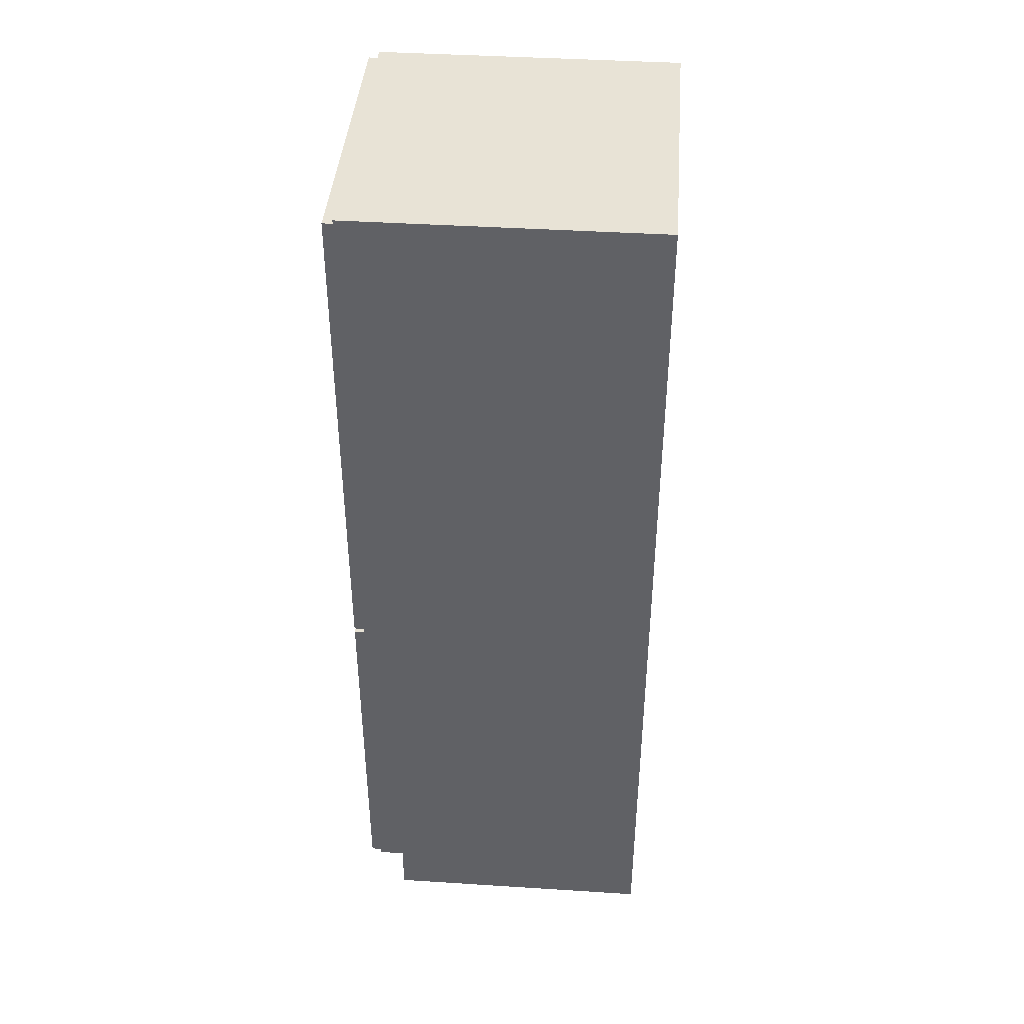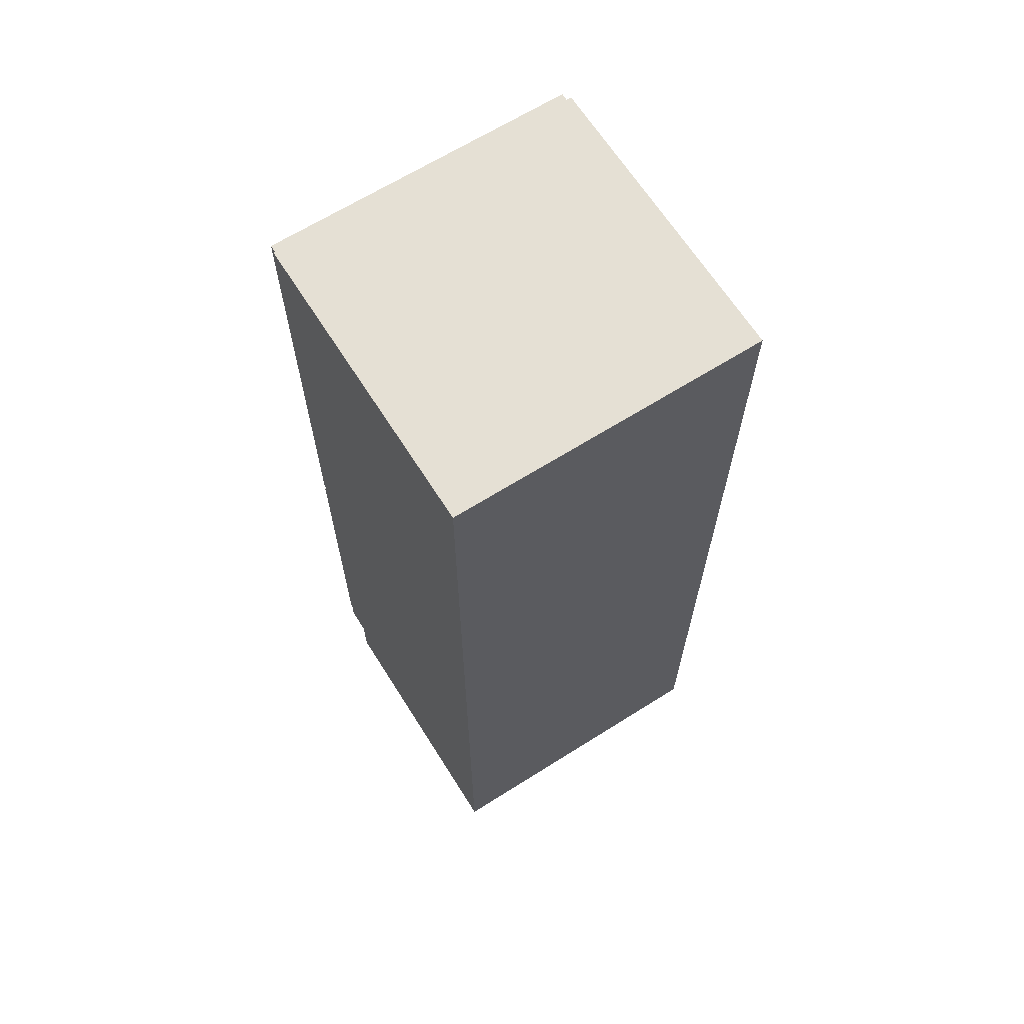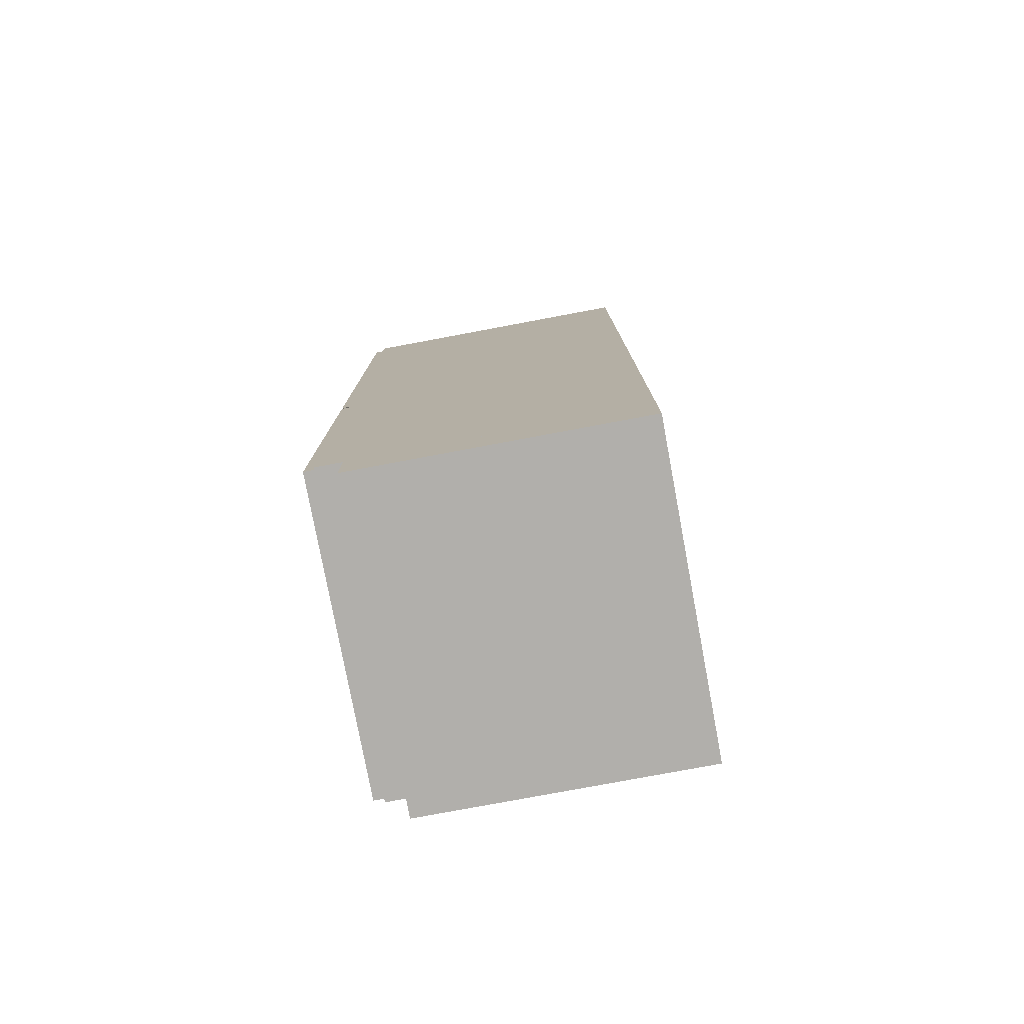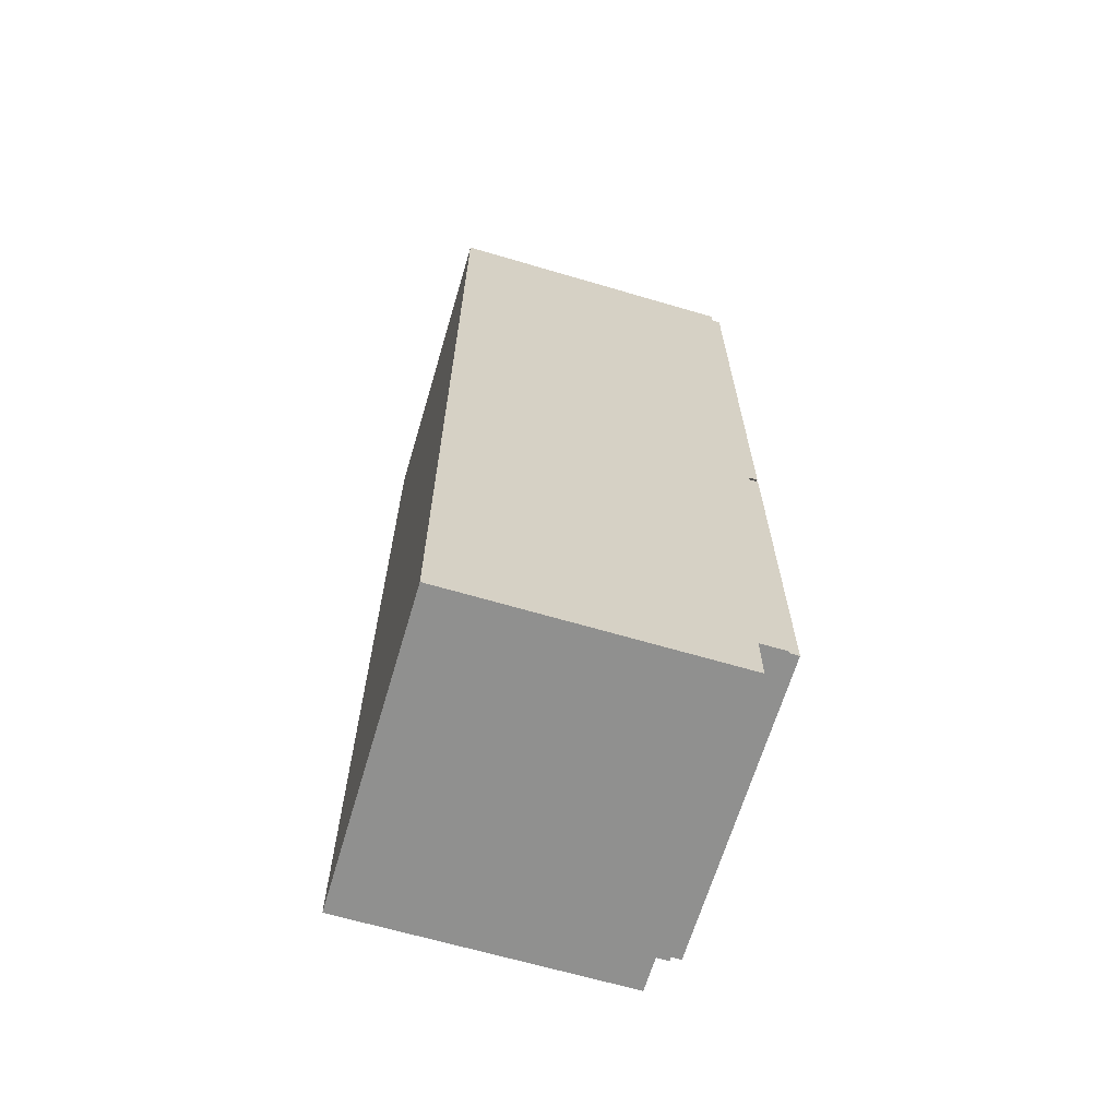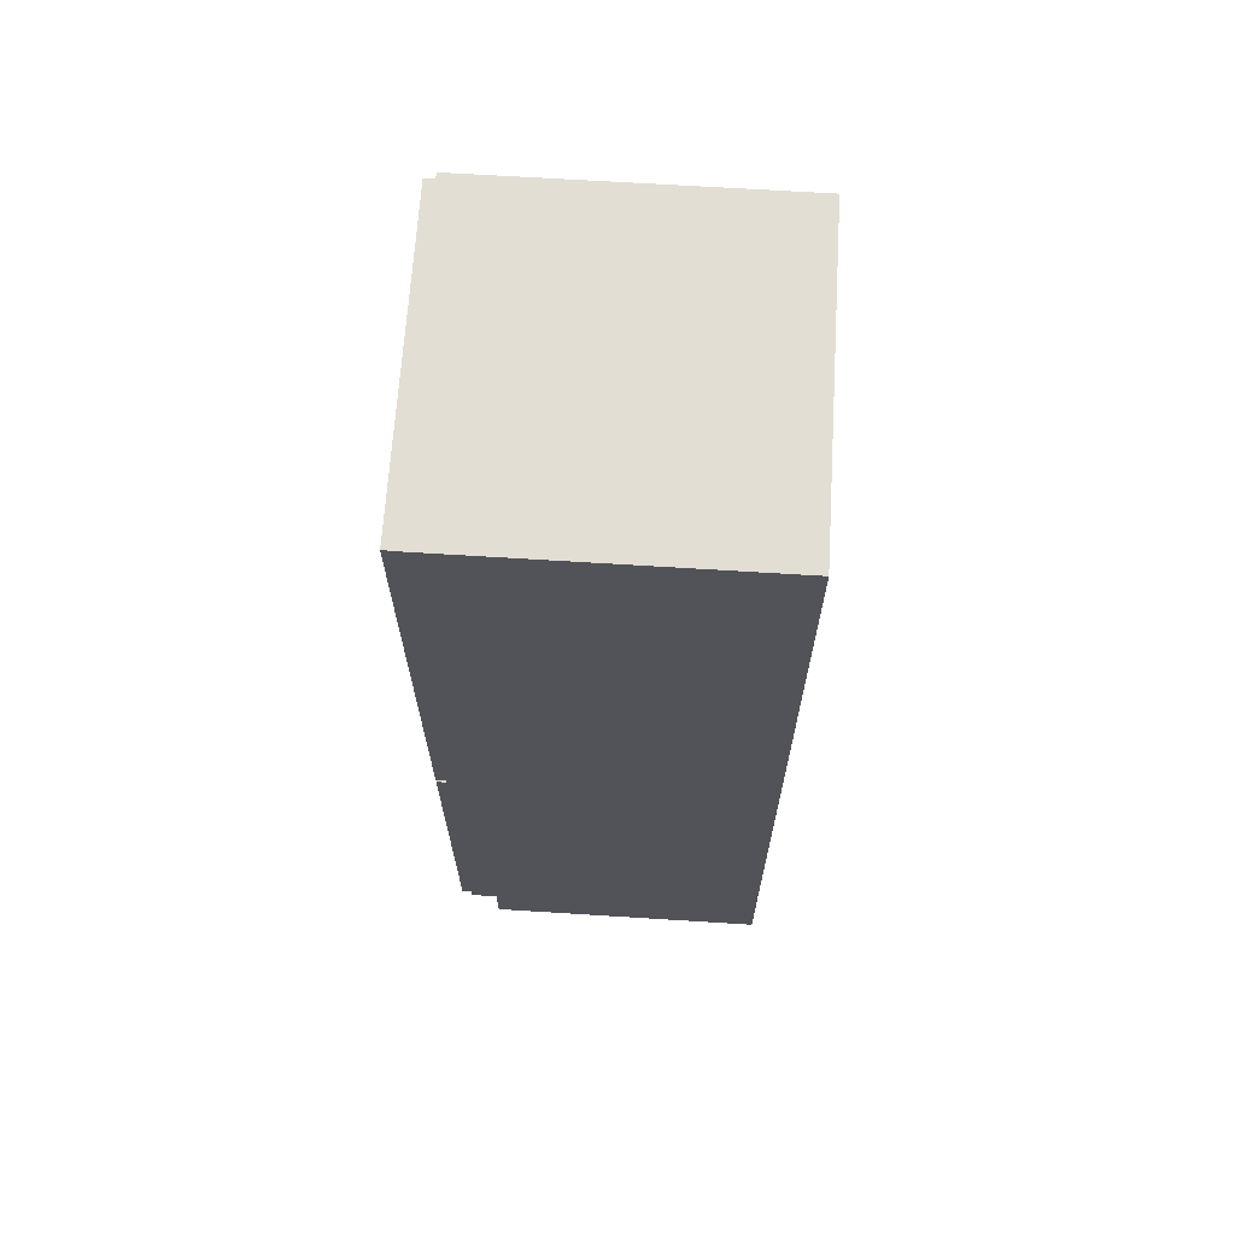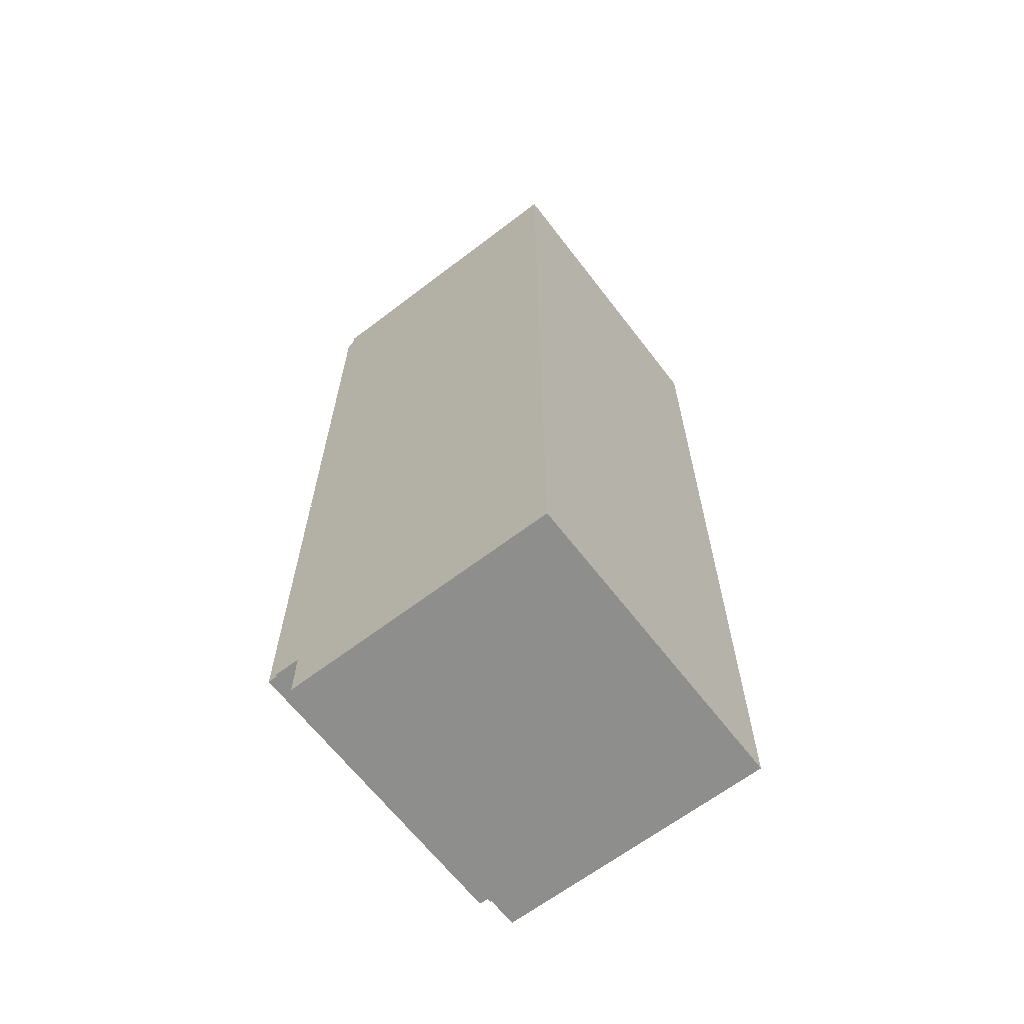
<metadata>
{"format":"obj","ext":"obj","renderer":"f3d","projection":"perspective","resolution":1024,"background":"white","views":[{"elev":41.6,"azim":94.4,"up":"+Z"},{"elev":65.9,"azim":147.7,"up":"+Z"},{"elev":-78.2,"azim":100.6,"up":"+Z"},{"elev":-65.6,"azim":-106.5,"up":"+Z"},{"elev":67.3,"azim":93.6,"up":"+Z"},{"elev":-64.9,"azim":127.5,"up":"+Z"}]}
</metadata>
<code>
v  -29.5 -30 81.5
v  -29.5 -30 10.5
v  29.5 -30 10.5
v  29.5 -30 81.5
v  -29.5 -28 10.5
v  29.5 -28 10.5
v  29.5 -28 81.5
v  -29.5 -28 81.5
v  -30 30 10
v  -30 -23 10
v  30 -23 10
v  30 30 10
v  30 -23 0
v  -30 -23 0
v  -30 30 0
v  30 30 0
v  -29.5 -28 179.5
v  -29.5 -30 179.5
v  29.5 -30 179.5
v  29.5 -28 179.5
v  -29.5 -30 179.5
v  -29.5 -30 82.5
v  29.5 -30 82.5
v  29.5 -30 179.5
v  29.5 -28 82.5
v  29.5 -28 179.5
v  -29.5 -28 179.5
v  -29.5 -28 82.5
v  30 30 10
v  30 -28 10
v  -30 -28 10
v  30 -28 180.5
v  30 30 180.5
v  -30 30 180.5
v  -30 -28 180.5
g Box036
f 1 2 3 4
f 2 5 6 3
f 3 6 7 4
f 4 7 8 1
f 1 8 5 2
f 9 10 11 12
f 13 14 15 16
f 11 10 14 13
f 12 11 13 16
f 9 12 16 15
f 10 9 15 14
f 17 18 19 20
f 21 22 23 24
f 23 25 26 24
f 24 26 27 21
f 21 27 28 22
f 9 29 30 31
f 32 33 34 35
f 30 32 35 31
f 29 33 32 30
f 9 34 33 29
f 31 35 34 9

</code>
